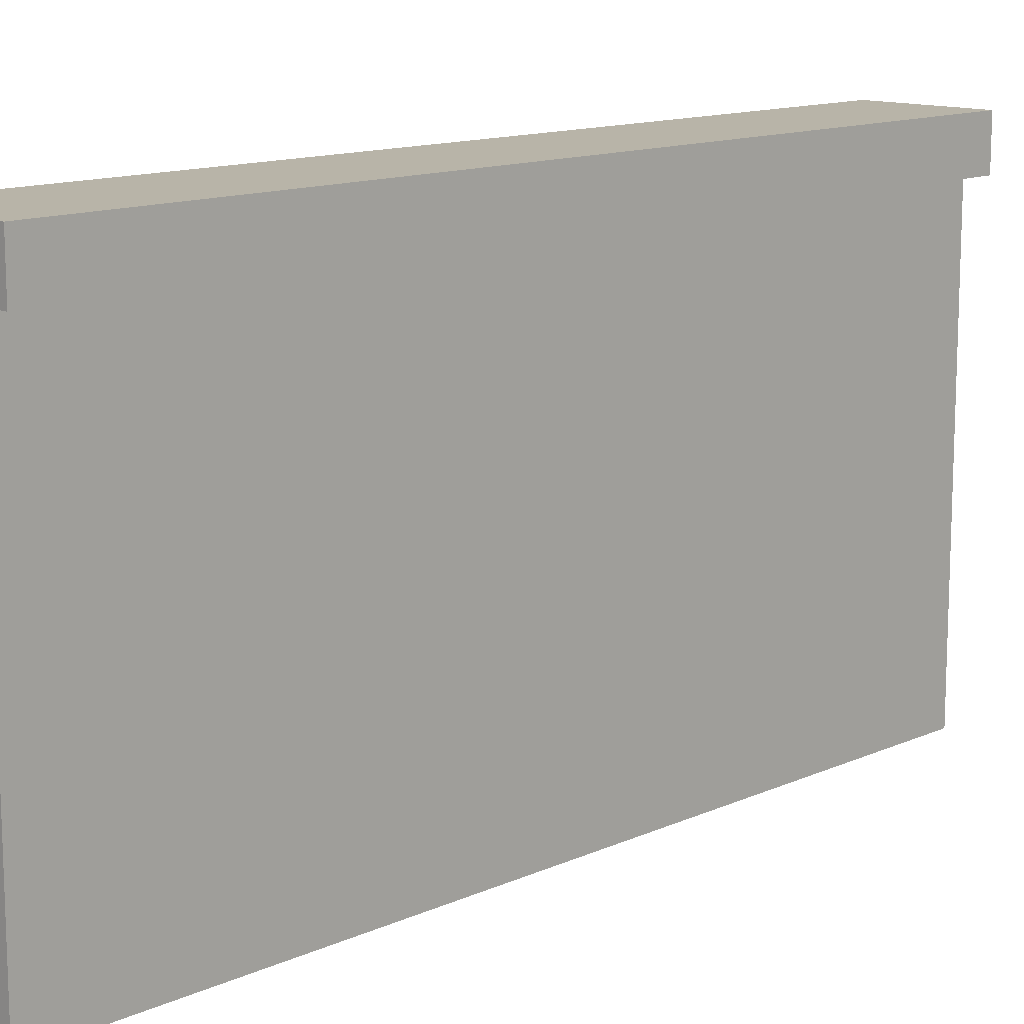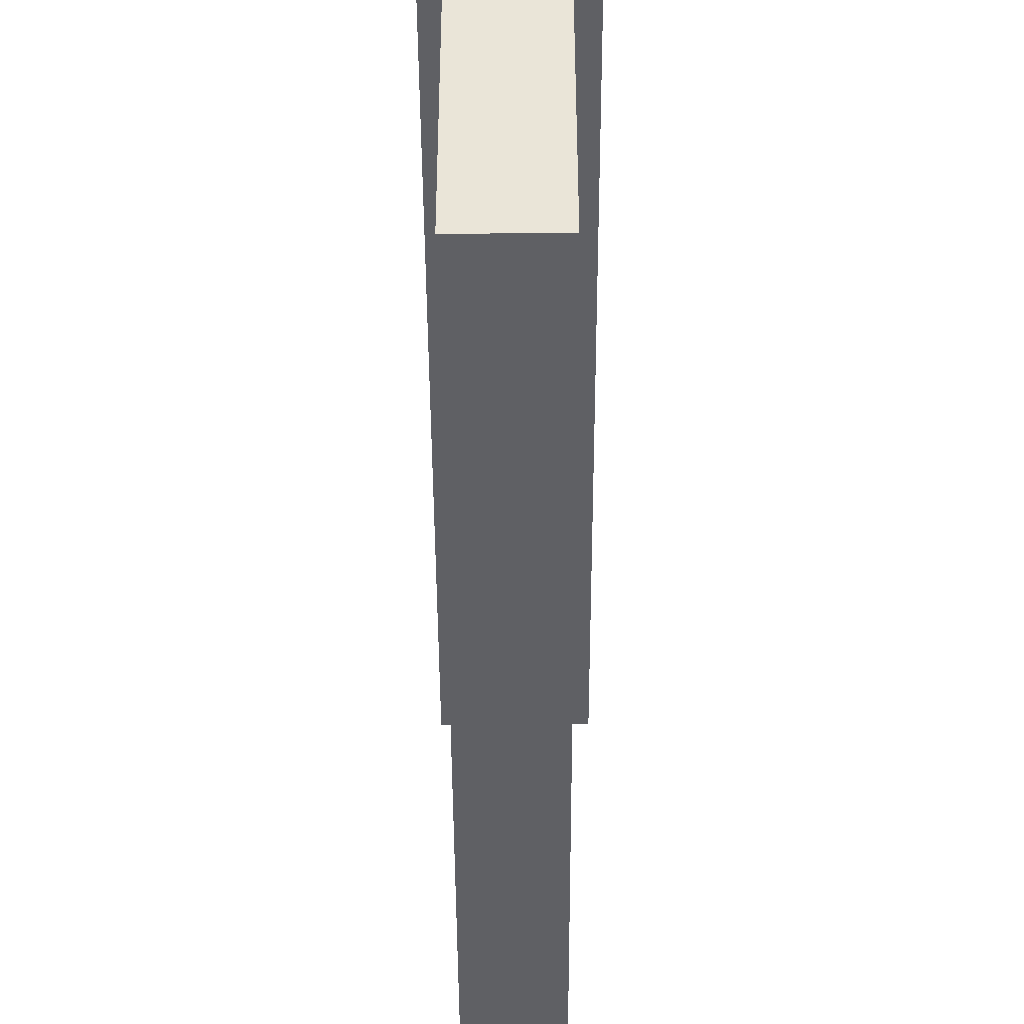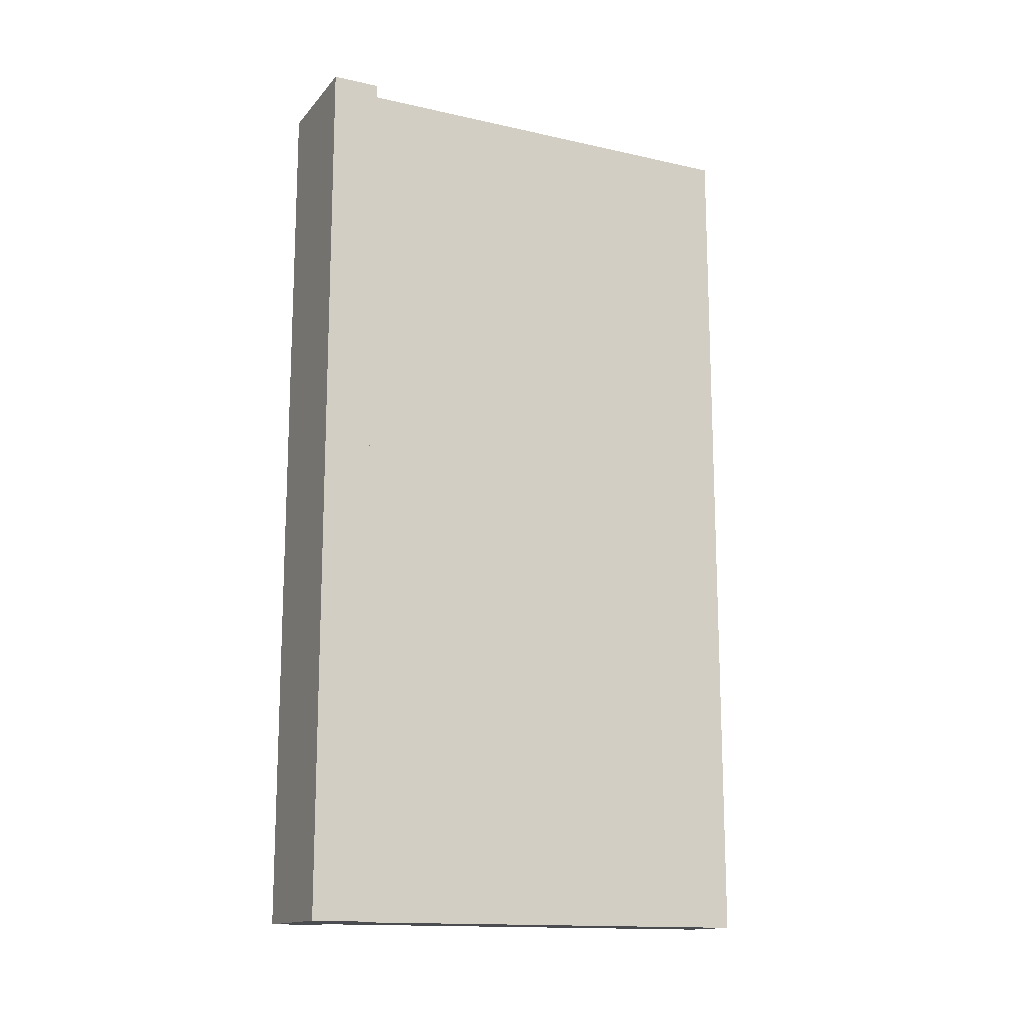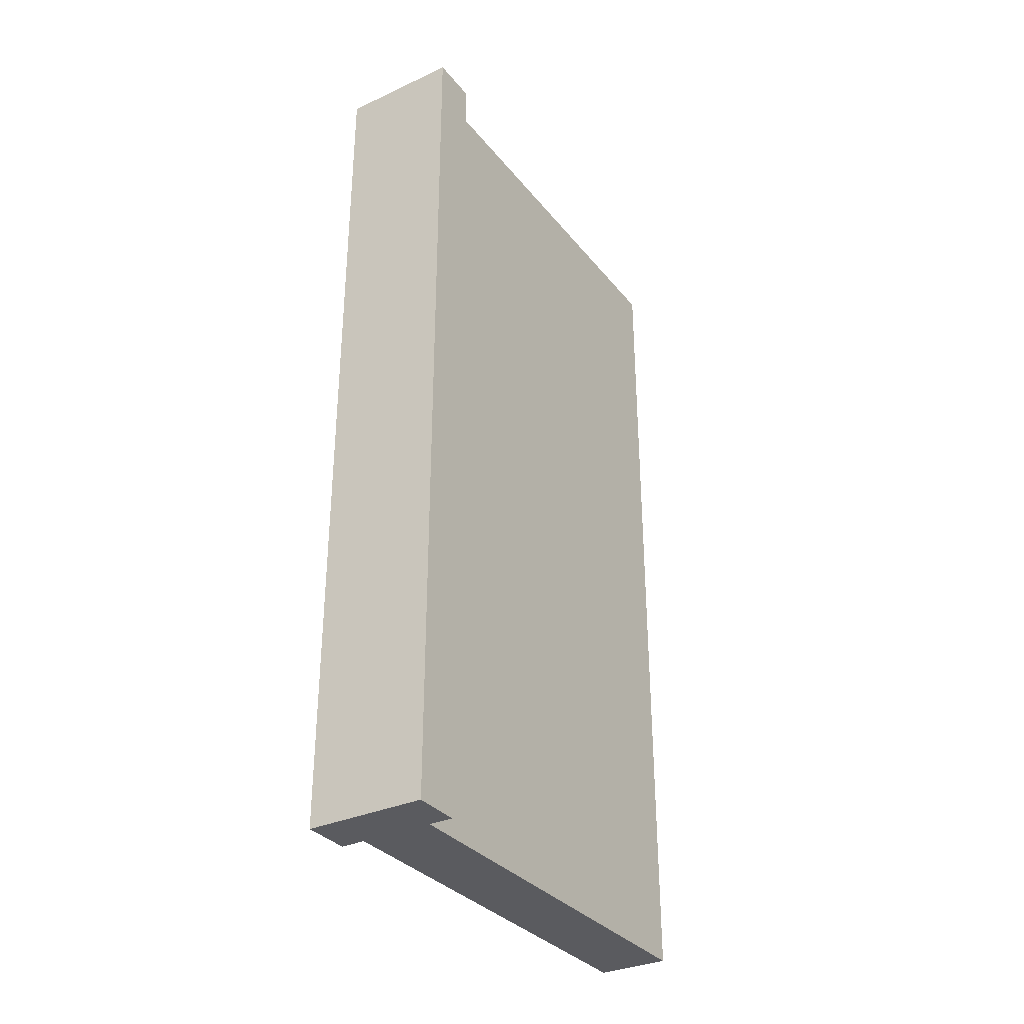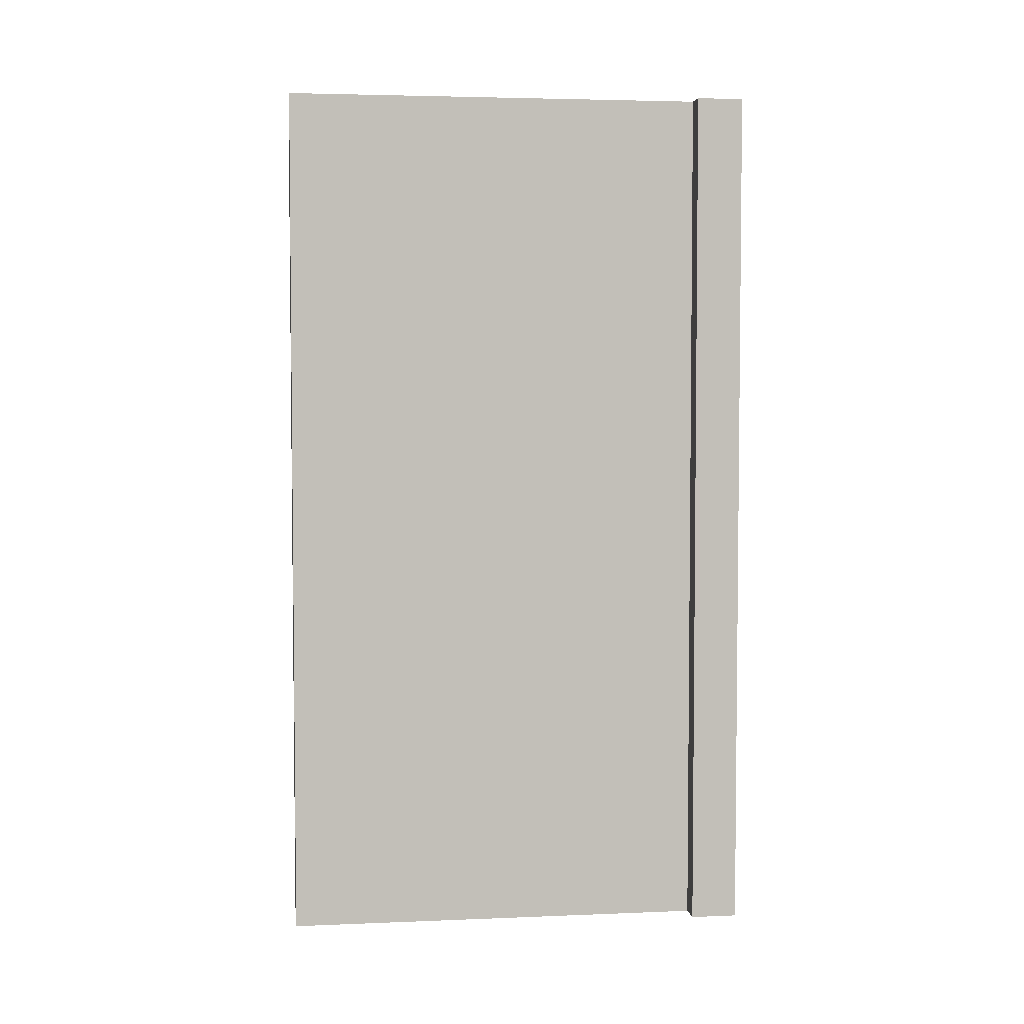
<metadata>
{"format":"obj","ext":"obj","renderer":"f3d","projection":"perspective","resolution":1024,"background":"white","views":[{"elev":13.0,"azim":-135.6,"up":"+Y"},{"elev":-44.4,"azim":0.3,"up":"+Y"},{"elev":-14.8,"azim":-115.7,"up":"+Z"},{"elev":-32.8,"azim":-147.6,"up":"+Z"},{"elev":4.0,"azim":82.4,"up":"+Z"}]}
</metadata>
<code>
o
v -0.7 1.8 1.9
v -0.7 1.8 -1.8
v -0.7 2 1.9
v -0.7 2 -1.8
v -0.6 0 1.9
v -0.6 0 0.6
v -0.6 0 0.5
v -0.6 0 -0.4
v -0.6 0 -0.5
v -0.6 0 -0.8
v -0.6 0 -0.9
v -0.6 0 -1.4
v -0.6 0 -1.5
v -0.6 0 -1.8
v -0.6 0.2 0.5
v -0.6 0.2 -0.4
v -0.6 0.3 1.9
v -0.6 0.3 0.6
v -0.6 0.3 0.5
v -0.6 0.3 -0.4
v -0.6 0.4 1.9
v -0.6 0.4 0.6
v -0.6 0.5 -0.9
v -0.6 0.5 -1.4
v -0.6 0.5 -1.5
v -0.6 0.5 -1.8
v -0.6 0.6 1.9
v -0.6 0.6 0.6
v -0.6 0.6 0.5
v -0.6 0.6 -0.4
v -0.6 0.6 -0.5
v -0.6 0.6 -0.8
v -0.6 0.7 1.9
v -0.6 0.7 0.6
v -0.6 0.7 0.5
v -0.6 0.7 -0.4
v -0.6 0.7 -0.5
v -0.6 0.7 -0.8
v -0.6 0.7 -0.9
v -0.6 0.7 -1.8
v -0.6 0.9 -0.9
v -0.6 0.9 -1.8
v -0.6 1 1.9
v -0.6 1 0.6
v -0.6 1 0.5
v -0.6 1 -0.4
v -0.6 1 -0.5
v -0.6 1 -0.8
v -0.6 1.1 1.9
v -0.6 1.1 1.1
v -0.6 1.1 1
v -0.6 1.1 0.8
v -0.6 1.1 0.7
v -0.6 1.1 0.2
v -0.6 1.1 0.1
v -0.6 1.1 -0.4
v -0.6 1.1 -0.5
v -0.6 1.1 -1.2
v -0.6 1.1 -1.3
v -0.6 1.1 -1.8
v -0.6 1.3 1.9
v -0.6 1.3 1.1
v -0.6 1.3 -0.5
v -0.6 1.3 -1.2
v -0.6 1.3 -1.3
v -0.6 1.3 -1.8
v -0.6 1.4 1.9
v -0.6 1.4 1.5
v -0.6 1.4 1.4
v -0.6 1.4 1.1
v -0.6 1.4 -0.5
v -0.6 1.4 -0.8
v -0.6 1.4 -0.9
v -0.6 1.4 -1.2
v -0.6 1.4 -1.3
v -0.6 1.4 -1.8
v -0.6 1.5 0.5
v -0.6 1.5 0.2
v -0.6 1.5 0.1
v -0.6 1.5 -0.4
v -0.6 1.6 0.4
v -0.6 1.6 -0.4
v -0.6 1.8 1.9
v -0.6 1.8 1.5
v -0.6 1.8 1.4
v -0.6 1.8 1.1
v -0.6 1.8 1
v -0.6 1.8 0.8
v -0.6 1.8 0.7
v -0.6 1.8 0.5
v -0.6 1.8 0.4
v -0.6 1.8 -0.4
v -0.6 1.8 -0.5
v -0.6 1.8 -0.8
v -0.6 1.8 -0.9
v -0.6 1.8 -1.2
v -0.6 1.8 -1.3
v -0.6 1.8 -1.8
v -0.3 0 1.9
v -0.3 0 1.2
v -0.3 0 1.1
v -0.3 0 0.4
v -0.3 0 0.3
v -0.3 0 0.1
v -0.3 0 0
v -0.3 0 -0.4
v -0.3 0 -0.5
v -0.3 0 -1
v -0.3 0 -1.1
v -0.3 0 -1.8
v -0.3 0.3 1.9
v -0.3 0.3 1.2
v -0.3 0.3 1.1
v -0.3 0.3 0.4
v -0.3 0.4 1.9
v -0.3 0.4 1.2
v -0.3 0.4 1.1
v -0.3 0.4 0.4
v -0.3 0.6 1.9
v -0.3 0.6 1.2
v -0.3 0.6 0.3
v -0.3 0.6 0.1
v -0.3 0.6 0
v -0.3 0.6 -0.4
v -0.3 0.6 -0.5
v -0.3 0.6 -1
v -0.3 0.6 -1.1
v -0.3 0.6 -1.8
v -0.3 0.7 1.9
v -0.3 0.7 1.2
v -0.3 0.7 0.3
v -0.3 0.7 -0.7
v -0.3 0.7 -0.8
v -0.3 0.7 -1.8
v -0.3 1 1.9
v -0.3 1 1.2
v -0.3 1 1.1
v -0.3 1 0.4
v -0.3 1 0.3
v -0.3 1 -0.7
v -0.3 1 -0.8
v -0.3 1 -1.8
v -0.3 1.1 1.9
v -0.3 1.1 1.2
v -0.3 1.1 1.1
v -0.3 1.1 0.8
v -0.3 1.1 0.7
v -0.3 1.1 0.4
v -0.3 1.1 0.3
v -0.3 1.1 -0.7
v -0.3 1.1 -0.8
v -0.3 1.1 -1.8
v -0.3 1.2 1.1
v -0.3 1.2 0.8
v -0.3 1.2 0.7
v -0.3 1.2 0.4
v -0.3 1.3 1.1
v -0.3 1.3 0.8
v -0.3 1.3 0.7
v -0.3 1.3 0.4
v -0.3 1.3 0.3
v -0.3 1.3 -0.7
v -0.3 1.3 -0.8
v -0.3 1.3 -1.8
v -0.3 1.4 1.9
v -0.3 1.4 1.2
v -0.3 1.4 0.3
v -0.3 1.4 -0.7
v -0.3 1.4 -0.8
v -0.3 1.4 -1.8
v -0.3 1.5 1.9
v -0.3 1.5 1.2
v -0.3 1.8 1.9
v -0.3 1.8 1.2
v -0.3 1.8 1.1
v -0.3 1.8 0.8
v -0.3 1.8 0.7
v -0.3 1.8 0.4
v -0.3 1.8 0.3
v -0.3 1.8 -0.7
v -0.3 1.8 -0.8
v -0.3 1.8 -1.8
v -0.2 1.8 1.9
v -0.2 1.8 -1.8
v -0.2 2 1.9
v -0.2 2 -1.8
v -0.7 1.8 1.9
v -0.7 2 1.9
v -0.6 0 1.9
v -0.6 0.3 1.9
v -0.6 0.4 1.9
v -0.6 0.6 1.9
v -0.6 0.7 1.9
v -0.6 1 1.9
v -0.6 1.1 1.9
v -0.6 1.3 1.9
v -0.6 1.4 1.9
v -0.6 1.8 1.9
v -0.5 1.3 1.9
v -0.5 1.4 1.9
v -0.4 1.4 1.9
v -0.4 1.5 1.9
v -0.3 0 1.9
v -0.3 0.3 1.9
v -0.3 0.4 1.9
v -0.3 0.6 1.9
v -0.3 0.7 1.9
v -0.3 1 1.9
v -0.3 1.1 1.9
v -0.3 1.4 1.9
v -0.3 1.5 1.9
v -0.3 1.8 1.9
v -0.2 1.8 1.9
v -0.2 2 1.9
v -0.7 1.8 -1.8
v -0.7 2 -1.8
v -0.6 0 -1.8
v -0.6 0.5 -1.8
v -0.6 0.7 -1.8
v -0.6 0.9 -1.8
v -0.6 1.1 -1.8
v -0.6 1.3 -1.8
v -0.6 1.4 -1.8
v -0.6 1.8 -1.8
v -0.5 0.5 -1.8
v -0.5 0.6 -1.8
v -0.5 0.9 -1.8
v -0.5 1 -1.8
v -0.3 0 -1.8
v -0.3 0.6 -1.8
v -0.3 0.7 -1.8
v -0.3 1 -1.8
v -0.3 1.1 -1.8
v -0.3 1.3 -1.8
v -0.3 1.4 -1.8
v -0.3 1.8 -1.8
v -0.2 1.8 -1.8
v -0.2 2 -1.8
v -0.6 0 1.9
v -0.3 0 1.9
v -0.4 0 1.2
v -0.3 0 1.2
v -0.4 0 1.1
v -0.3 0 1.1
v -0.6 0 0.6
v -0.5 0 0.6
v -0.6 0 0.5
v -0.5 0 0.5
v -0.4 0 0.4
v -0.3 0 0.4
v -0.4 0 0.3
v -0.3 0 0.3
v -0.4 0 0.1
v -0.3 0 0.1
v -0.4 0 0
v -0.3 0 0
v -0.6 0 -0.4
v -0.5 0 -0.4
v -0.4 0 -0.4
v -0.3 0 -0.4
v -0.6 0 -0.5
v -0.5 0 -0.5
v -0.4 0 -0.5
v -0.3 0 -0.5
v -0.6 0 -0.8
v -0.5 0 -0.8
v -0.6 0 -0.9
v -0.5 0 -0.9
v -0.4 0 -1
v -0.3 0 -1
v -0.4 0 -1.1
v -0.3 0 -1.1
v -0.6 0 -1.4
v -0.5 0 -1.4
v -0.6 0 -1.5
v -0.5 0 -1.5
v -0.6 0 -1.8
v -0.3 0 -1.8
v -0.7 1.8 1.9
v -0.6 1.8 1.9
v -0.3 1.8 1.9
v -0.2 1.8 1.9
v -0.6 1.8 1.5
v -0.6 1.8 1.4
v -0.3 1.8 1.2
v -0.6 1.8 1.1
v -0.3 1.8 1.1
v -0.6 1.8 1
v -0.6 1.8 0.8
v -0.3 1.8 0.8
v -0.6 1.8 0.7
v -0.3 1.8 0.7
v -0.6 1.8 0.5
v -0.6 1.8 0.4
v -0.3 1.8 0.4
v -0.3 1.8 0.3
v -0.6 1.8 -0.4
v -0.6 1.8 -0.5
v -0.3 1.8 -0.7
v -0.6 1.8 -0.8
v -0.3 1.8 -0.8
v -0.6 1.8 -0.9
v -0.6 1.8 -1.2
v -0.6 1.8 -1.3
v -0.7 1.8 -1.8
v -0.6 1.8 -1.8
v -0.3 1.8 -1.8
v -0.2 1.8 -1.8
v -0.7 2 1.9
v -0.2 2 1.9
v -0.7 2 -1.8
v -0.2 2 -1.8
f 3 2 1
f 4 2 3
f 15 7 6
f 15 8 7
f 16 9 8
f 16 8 15
f 17 6 5
f 18 15 6
f 18 6 17
f 18 16 15
f 19 16 18
f 20 9 16
f 20 16 19
f 21 19 18
f 21 18 17
f 22 19 21
f 23 11 10
f 23 12 11
f 24 13 12
f 24 12 23
f 25 14 13
f 25 13 24
f 26 14 25
f 27 22 21
f 28 19 22
f 28 22 27
f 29 20 19
f 29 19 28
f 30 9 20
f 30 20 29
f 31 10 9
f 31 9 30
f 32 24 23
f 32 10 31
f 32 23 10
f 32 26 25
f 32 25 24
f 33 29 28
f 33 31 30
f 33 32 31
f 33 28 27
f 33 30 29
f 34 32 33
f 35 32 34
f 36 32 35
f 37 32 36
f 38 26 32
f 38 32 37
f 39 26 38
f 40 26 39
f 41 39 38
f 41 40 39
f 42 40 41
f 43 34 33
f 44 35 34
f 44 34 43
f 45 36 35
f 45 35 44
f 46 37 36
f 46 36 45
f 47 38 37
f 47 37 46
f 48 41 38
f 48 38 47
f 48 42 41
f 49 45 44
f 49 44 43
f 49 48 47
f 49 47 46
f 49 46 45
f 50 48 49
f 51 48 50
f 52 48 51
f 53 48 52
f 54 48 53
f 55 48 54
f 56 48 55
f 57 48 56
f 58 42 48
f 58 48 57
f 59 42 58
f 60 42 59
f 61 50 49
f 62 51 50
f 62 50 61
f 63 57 56
f 63 58 57
f 64 59 58
f 64 58 63
f 65 60 59
f 65 59 64
f 66 60 65
f 67 62 61
f 68 62 67
f 69 62 68
f 70 51 62
f 70 62 69
f 71 63 56
f 71 64 63
f 71 65 64
f 71 66 65
f 72 66 71
f 73 66 72
f 74 66 73
f 75 66 74
f 76 66 75
f 77 54 53
f 78 55 54
f 78 54 77
f 79 56 55
f 79 55 78
f 80 71 56
f 80 56 79
f 81 78 77
f 81 79 78
f 81 80 79
f 82 71 80
f 82 80 81
f 83 68 67
f 84 69 68
f 84 68 83
f 85 70 69
f 85 69 84
f 86 51 70
f 86 70 85
f 87 52 51
f 87 51 86
f 88 53 52
f 88 52 87
f 89 77 53
f 89 53 88
f 90 81 77
f 90 77 89
f 91 82 81
f 91 81 90
f 92 71 82
f 92 82 91
f 93 72 71
f 93 71 92
f 94 73 72
f 94 72 93
f 95 74 73
f 95 73 94
f 96 75 74
f 96 74 95
f 97 76 75
f 97 75 96
f 98 76 97
f 99 100 111
f 100 101 112
f 111 100 112
f 101 102 113
f 112 101 113
f 102 103 114
f 113 102 114
f 111 112 115
f 112 113 115
f 113 114 115
f 115 114 116
f 116 114 117
f 114 103 118
f 117 114 118
f 115 116 119
f 116 117 120
f 119 116 120
f 103 104 121
f 118 103 121
f 104 105 122
f 121 104 122
f 105 106 123
f 122 105 123
f 106 107 124
f 123 106 124
f 107 108 125
f 124 107 125
f 108 109 126
f 125 108 126
f 109 110 127
f 126 109 127
f 127 110 128
f 119 120 129
f 120 117 130
f 129 120 130
f 125 126 131
f 124 125 131
f 118 121 131
f 127 128 131
f 126 127 131
f 121 122 131
f 122 123 131
f 123 124 131
f 131 128 132
f 132 128 133
f 133 128 134
f 129 130 135
f 130 117 136
f 135 130 136
f 117 118 137
f 136 117 137
f 118 131 138
f 137 118 138
f 131 132 139
f 138 131 139
f 132 133 140
f 139 132 140
f 133 134 141
f 140 133 141
f 141 134 142
f 135 136 143
f 136 137 143
f 141 142 143
f 140 141 143
f 139 140 143
f 138 139 143
f 137 138 143
f 143 142 144
f 144 142 145
f 145 142 146
f 146 142 147
f 147 142 148
f 148 142 149
f 149 142 150
f 150 142 151
f 151 142 152
f 144 145 153
f 145 146 153
f 146 147 154
f 153 146 154
f 147 148 155
f 154 147 155
f 148 149 156
f 155 148 156
f 144 153 157
f 153 154 157
f 155 156 157
f 154 155 157
f 157 156 158
f 158 156 159
f 156 149 160
f 159 156 160
f 149 150 161
f 160 149 161
f 150 151 162
f 161 150 162
f 151 152 163
f 162 151 163
f 163 152 164
f 143 144 165
f 144 157 166
f 165 144 166
f 161 162 167
f 160 161 167
f 162 163 167
f 163 164 167
f 167 164 168
f 168 164 169
f 169 164 170
f 165 166 171
f 166 157 172
f 171 166 172
f 171 172 173
f 172 157 174
f 173 172 174
f 157 158 175
f 174 157 175
f 158 159 176
f 175 158 176
f 159 160 177
f 176 159 177
f 160 167 178
f 177 160 178
f 167 168 179
f 178 167 179
f 168 169 180
f 179 168 180
f 169 170 181
f 180 169 181
f 181 170 182
f 183 184 185
f 185 184 186
f 198 188 187
f 199 197 196
f 199 196 195
f 200 198 197
f 200 197 199
f 201 200 199
f 201 198 200
f 202 198 201
f 203 190 189
f 204 191 190
f 204 190 203
f 205 192 191
f 205 191 204
f 206 193 192
f 206 192 205
f 207 194 193
f 207 193 206
f 208 195 194
f 208 194 207
f 209 199 195
f 209 195 208
f 209 201 199
f 210 202 201
f 210 201 209
f 211 198 202
f 211 202 210
f 212 188 198
f 212 198 211
f 213 188 212
f 214 188 213
f 215 216 224
f 217 218 225
f 218 219 225
f 225 219 226
f 219 220 227
f 220 221 227
f 227 221 228
f 225 226 229
f 217 225 229
f 226 219 230
f 229 226 230
f 227 228 231
f 230 219 231
f 219 227 231
f 228 221 232
f 231 228 232
f 221 222 233
f 232 221 233
f 222 223 234
f 233 222 234
f 223 224 235
f 234 223 235
f 224 216 236
f 235 224 236
f 236 216 237
f 237 216 238
f 241 240 239
f 242 240 241
f 243 241 239
f 243 242 241
f 244 242 243
f 245 243 239
f 245 244 243
f 246 244 245
f 247 246 245
f 248 244 246
f 248 246 247
f 249 248 247
f 249 244 248
f 250 244 249
f 251 249 247
f 251 250 249
f 252 250 251
f 253 251 247
f 253 252 251
f 254 252 253
f 255 253 247
f 255 254 253
f 256 254 255
f 257 255 247
f 257 256 255
f 258 256 257
f 259 256 258
f 260 256 259
f 261 258 257
f 262 259 258
f 262 258 261
f 263 260 259
f 263 259 262
f 264 260 263
f 265 262 261
f 265 263 262
f 265 264 263
f 266 264 265
f 267 266 265
f 268 264 266
f 268 266 267
f 269 268 267
f 269 264 268
f 270 264 269
f 271 269 267
f 271 270 269
f 272 270 271
f 273 271 267
f 273 272 271
f 274 272 273
f 275 274 273
f 276 272 274
f 276 274 275
f 277 276 275
f 278 272 276
f 278 276 277
f 283 280 279
f 284 283 279
f 285 282 281
f 286 284 279
f 287 282 285
f 288 286 279
f 289 288 279
f 290 282 287
f 291 289 279
f 292 282 290
f 293 291 279
f 294 293 279
f 295 282 292
f 296 282 295
f 297 294 279
f 298 297 279
f 299 282 296
f 300 298 279
f 301 282 299
f 302 300 279
f 303 302 279
f 304 303 279
f 305 304 279
f 306 304 305
f 307 282 301
f 308 282 307
f 309 310 311
f 311 310 312

</code>
